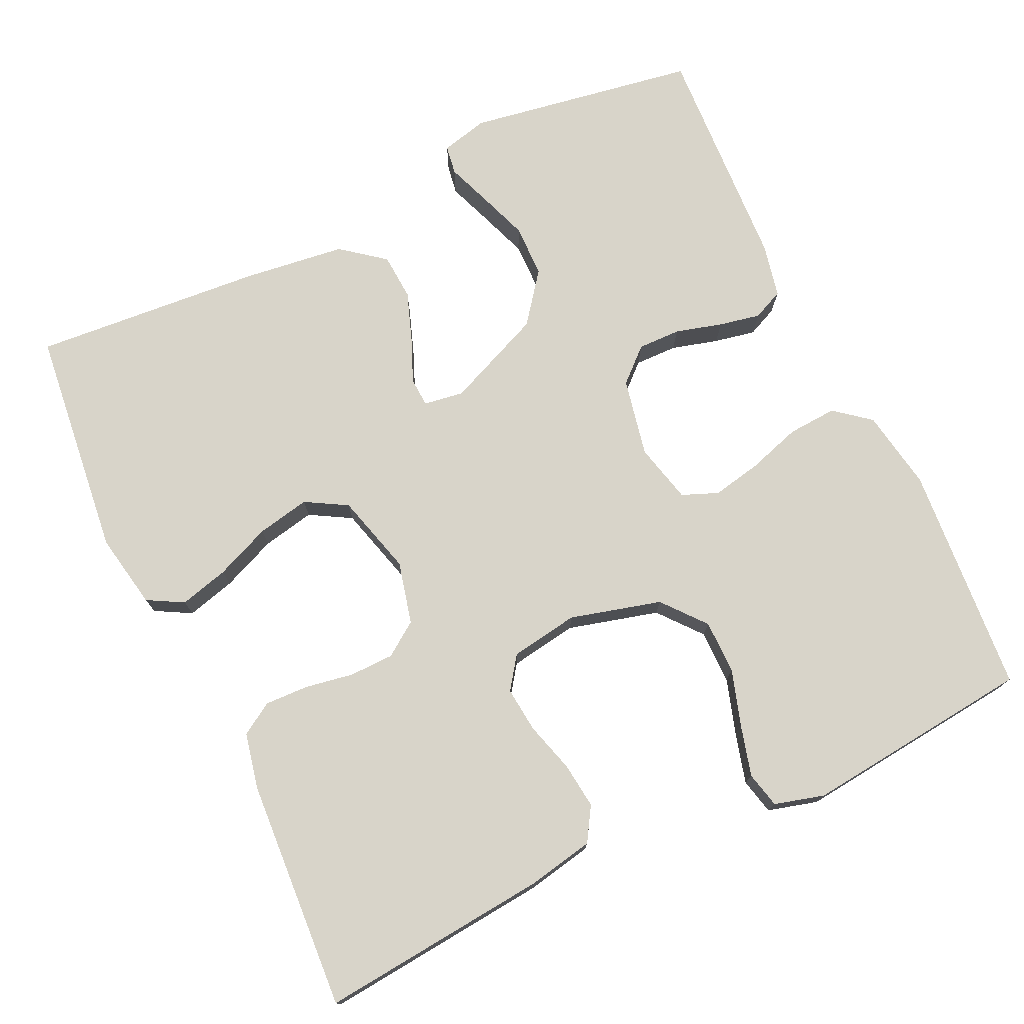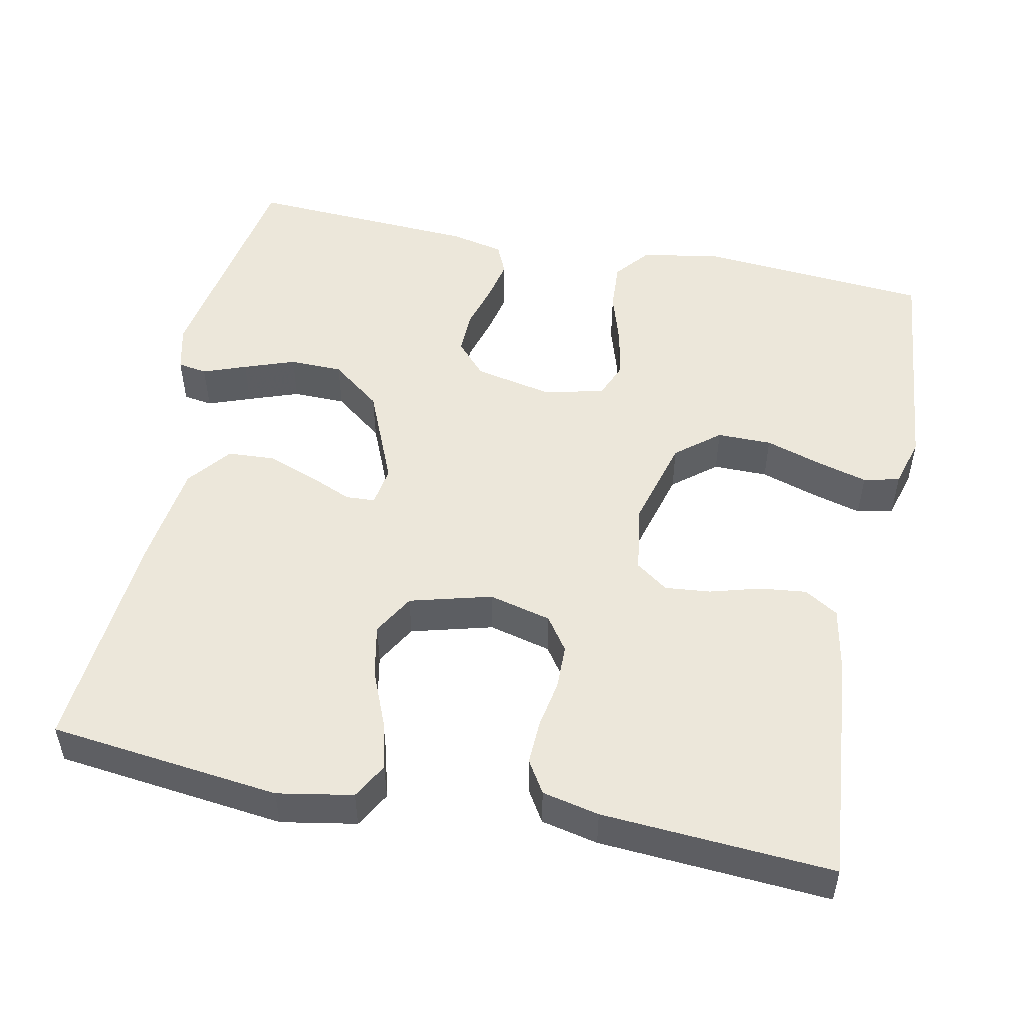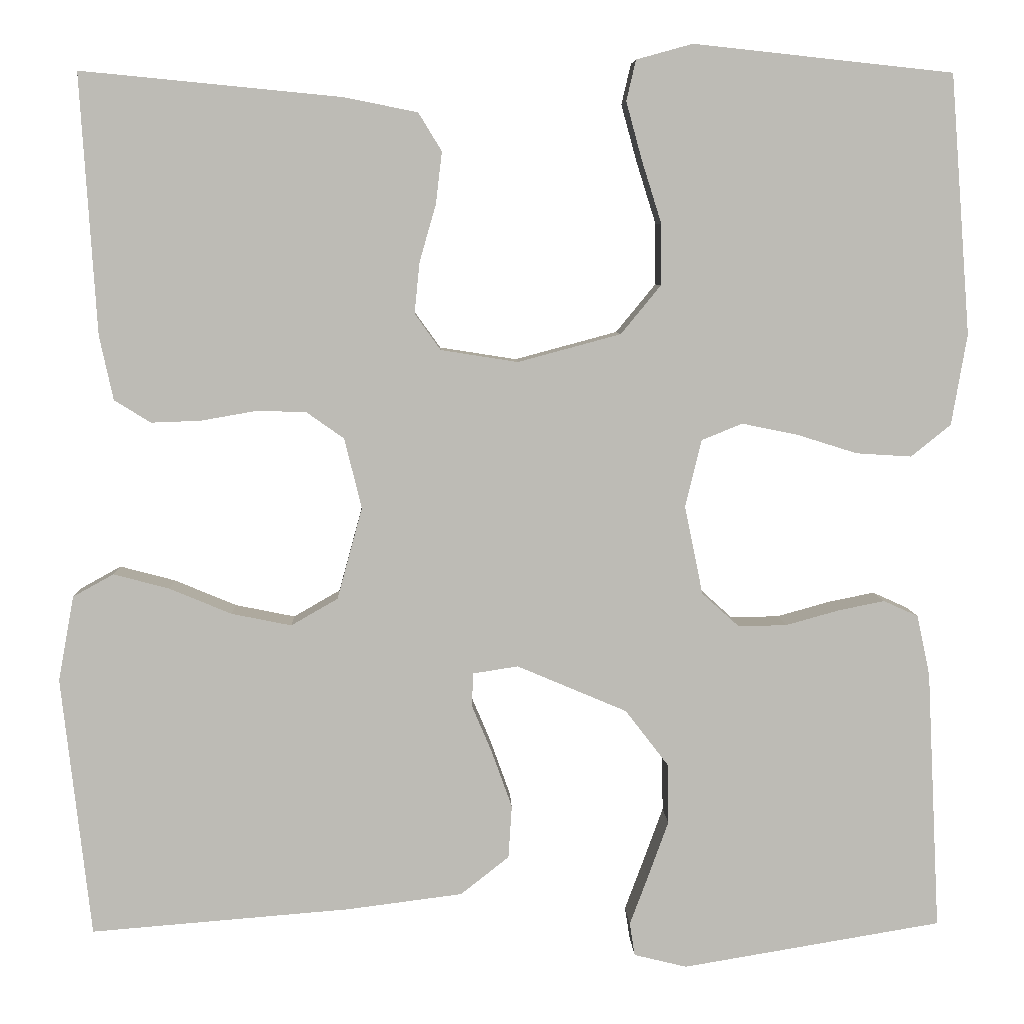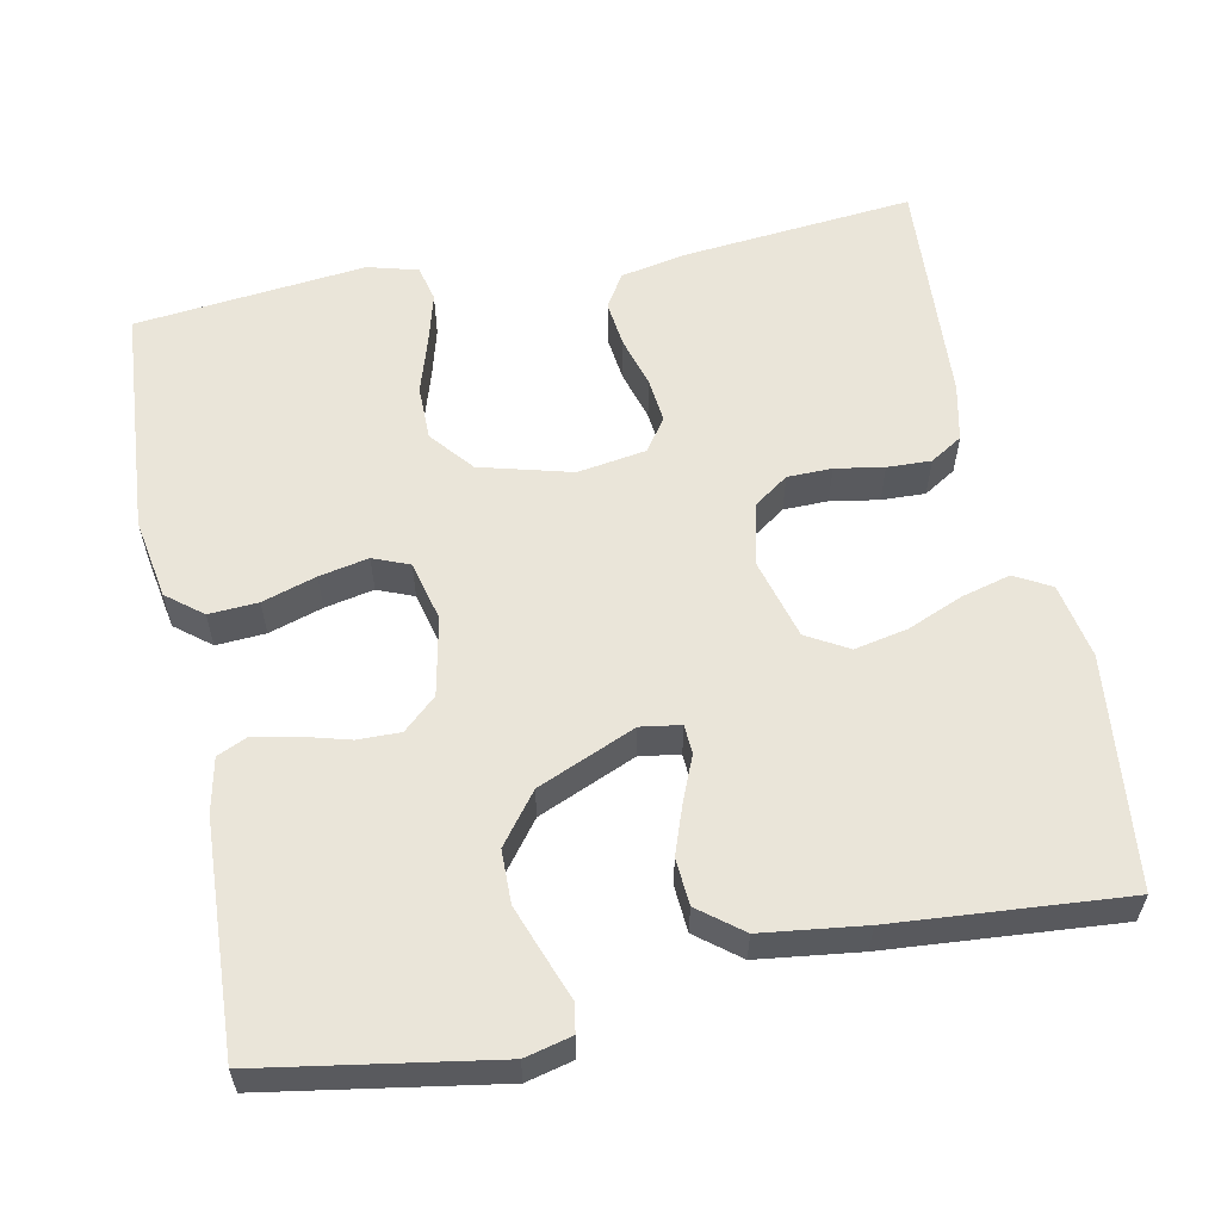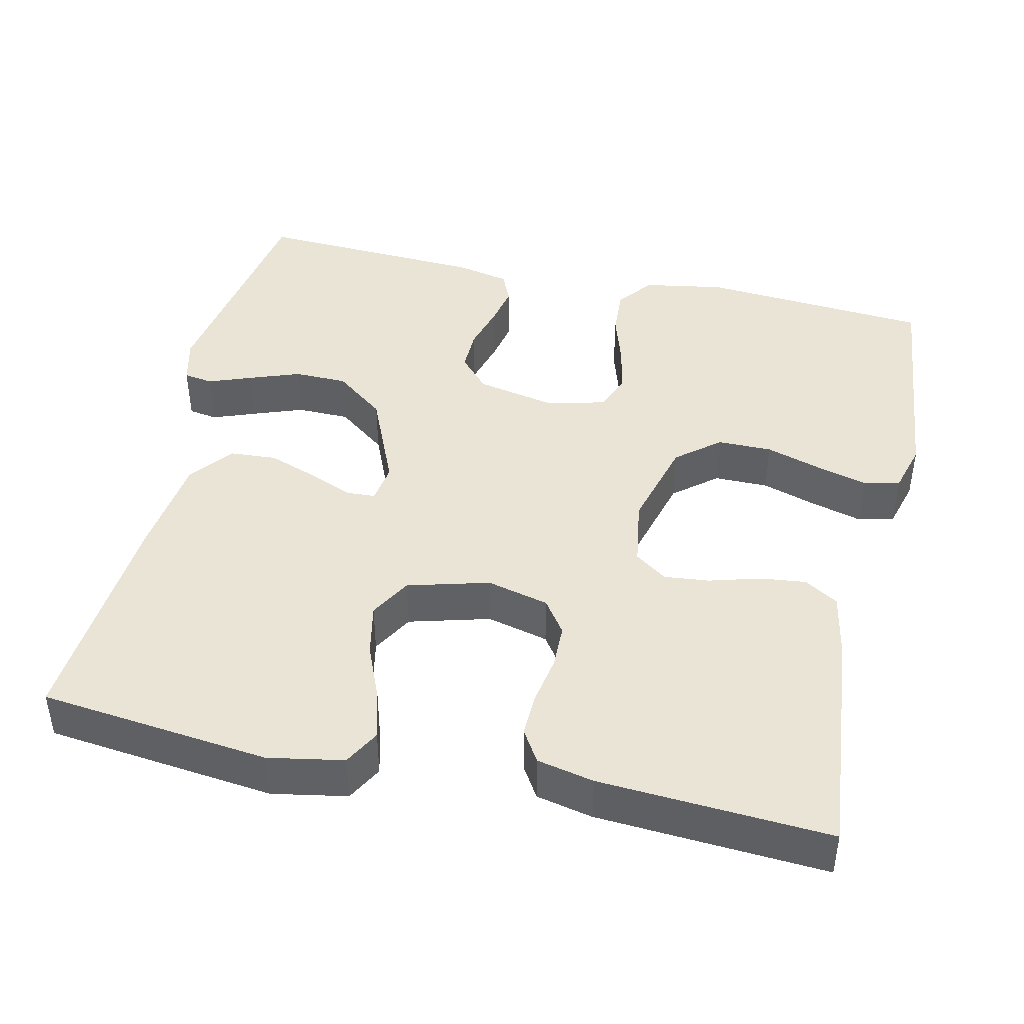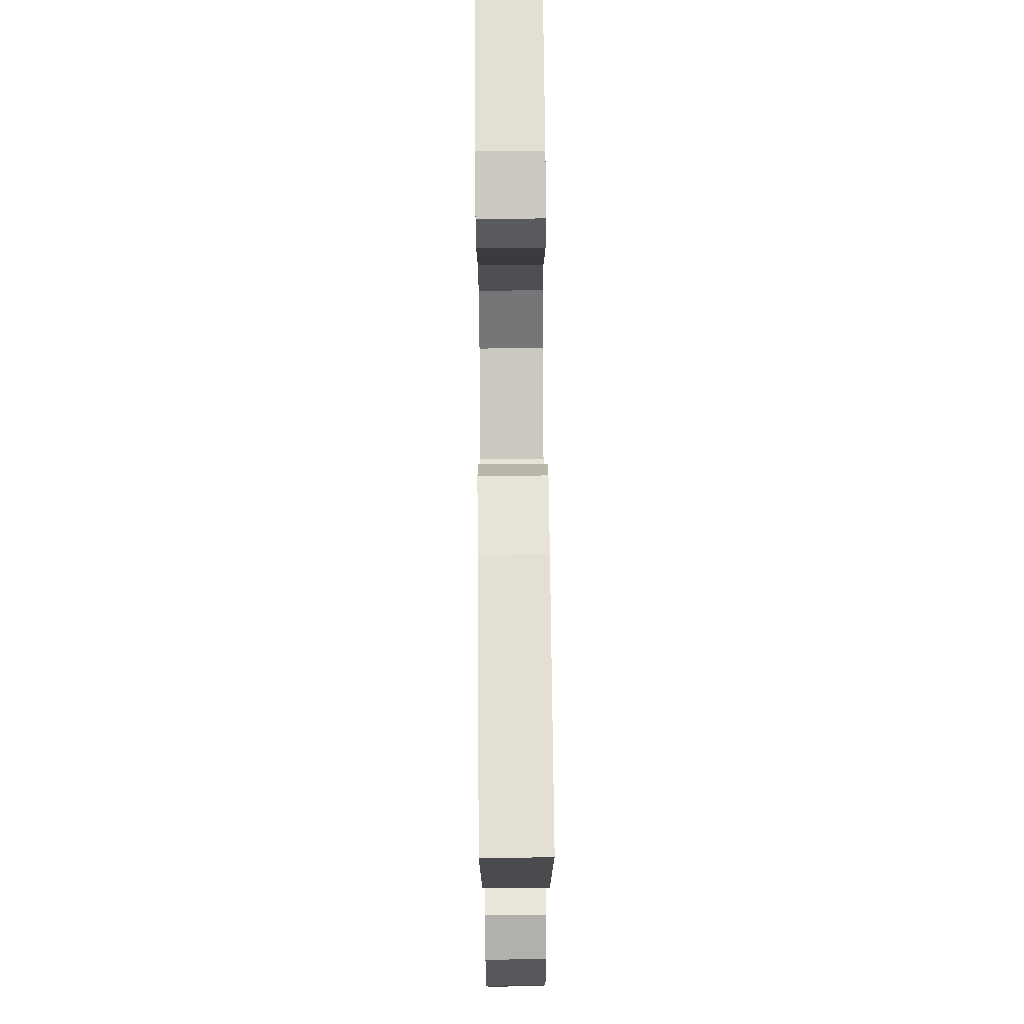
<metadata>
{"format":"obj","ext":"obj","renderer":"f3d","projection":"perspective","resolution":1024,"background":"white","views":[{"elev":75.1,"azim":-25.3,"up":"+Y"},{"elev":51.1,"azim":-78.2,"up":"+Y"},{"elev":6.2,"azim":-2.1,"up":"+Z"},{"elev":58.4,"azim":168.5,"up":"+Y"},{"elev":43.6,"azim":-77.3,"up":"+Y"},{"elev":72.5,"azim":-90.5,"up":"+Z"}]}
</metadata>
<code>
v 0.5 0.07 0.5
v 0.523 0.07 0.2
v 0.505 0.07 0.095
v 0.459 0.07 0.058
v 0.395 0.07 0.062
v 0.325 0.07 0.084
v 0.261 0.07 0.097
v 0.214 0.07 0.078
v 0.195 0.07 0
v 0.216 0.07 -0.102
v 0.259 0.07 -0.141
v 0.315 0.07 -0.14
v 0.376 0.07 -0.123
v 0.43 0.07 -0.112
v 0.47 0.07 -0.13
v 0.485 0.07 -0.2
v 0.5 0.07 -0.5
v 0.2 0.07 -0.55
v 0.139 0.07 -0.535
v 0.133 0.07 -0.497
v 0.154 0.07 -0.441
v 0.178 0.07 -0.375
v 0.177 0.07 -0.306
v 0.127 0.07 -0.241
v 0 0.07 -0.187
v -0.052 0.07 -0.195
v -0.054 0.07 -0.233
v -0.03 0.07 -0.29
v -0.007 0.07 -0.354
v -0.011 0.07 -0.415
v -0.067 0.07 -0.459
v -0.2 0.07 -0.476
v -0.5 0.07 -0.5
v -0.534 0.07 -0.2
v -0.516 0.07 -0.102
v -0.469 0.07 -0.076
v -0.405 0.07 -0.093
v -0.333 0.07 -0.123
v -0.264 0.07 -0.137
v -0.21 0.07 -0.106
v -0.181 0.07 0
v -0.201 0.07 0.081
v -0.245 0.07 0.112
v -0.303 0.07 0.113
v -0.366 0.07 0.102
v -0.423 0.07 0.1
v -0.465 0.07 0.126
v -0.481 0.07 0.2
v -0.5 0.07 0.5
v -0.2 0.07 0.471
v -0.114 0.07 0.454
v -0.087 0.07 0.41
v -0.094 0.07 0.35
v -0.113 0.07 0.284
v -0.119 0.07 0.225
v -0.089 0.07 0.183
v 0 0.07 0.169
v 0.119 0.07 0.201
v 0.165 0.07 0.257
v 0.165 0.07 0.328
v 0.142 0.07 0.401
v 0.124 0.07 0.467
v 0.135 0.07 0.514
v 0.2 0.07 0.532
v 0.5 0 0.5
v 0.523 0 0.2
v 0.505 0 0.095
v 0.459 0 0.058
v 0.395 0 0.062
v 0.325 0 0.084
v 0.261 0 0.097
v 0.214 0 0.078
v 0.195 0 0
v 0.216 0 -0.102
v 0.259 0 -0.141
v 0.315 0 -0.14
v 0.376 0 -0.123
v 0.43 0 -0.112
v 0.47 0 -0.13
v 0.485 0 -0.2
v 0.5 0 -0.5
v 0.2 0 -0.55
v 0.139 0 -0.535
v 0.133 0 -0.497
v 0.154 0 -0.441
v 0.178 0 -0.375
v 0.177 0 -0.306
v 0.127 0 -0.241
v 0 0 -0.187
v -0.052 0 -0.195
v -0.054 0 -0.233
v -0.03 0 -0.29
v -0.007 0 -0.354
v -0.011 0 -0.415
v -0.067 0 -0.459
v -0.2 0 -0.476
v -0.5 0 -0.5
v -0.534 0 -0.2
v -0.516 0 -0.102
v -0.469 0 -0.076
v -0.405 0 -0.093
v -0.333 0 -0.123
v -0.264 0 -0.137
v -0.21 0 -0.106
v -0.181 0 0
v -0.201 0 0.081
v -0.245 0 0.112
v -0.303 0 0.113
v -0.366 0 0.102
v -0.423 0 0.1
v -0.465 0 0.126
v -0.481 0 0.2
v -0.5 0 0.5
v -0.2 0 0.471
v -0.114 0 0.454
v -0.087 0 0.41
v -0.094 0 0.35
v -0.113 0 0.284
v -0.119 0 0.225
v -0.089 0 0.183
v 0 0 0.169
v 0.119 0 0.201
v 0.165 0 0.257
v 0.165 0 0.328
v 0.142 0 0.401
v 0.124 0 0.467
v 0.135 0 0.514
v 0.2 0 0.532
f 60 61 62 63
f 60 63 64 1
f 51 52 53 54
f 51 54 55
f 50 51 55
f 49 50 55
f 48 49 55 56
f 44 45 46 47
f 43 44 47 48
f 35 36 37 38
f 35 38 39
f 34 35 39
f 33 34 39
f 32 33 39 40
f 27 28 29 30
f 27 30 31 32
f 18 19 20 21
f 18 21 22
f 17 18 22 23
f 12 13 14 15
f 12 15 16 17
f 3 4 5 6
f 3 6 7
f 2 3 7
f 59 60 1 2
f 58 59 2 7
f 57 58 7 8
f 43 48 56 57
f 42 43 57 8
f 41 42 8 9
f 40 41 9 10
f 26 27 32 40
f 25 26 40 10
f 24 25 10 11
f 17 23 24
f 11 12 17 24
f 127 126 125 124
f 65 128 127 124
f 118 117 116 115
f 119 118 115
f 119 115 114
f 119 114 113
f 120 119 113 112
f 111 110 109 108
f 112 111 108 107
f 102 101 100 99
f 103 102 99
f 103 99 98
f 103 98 97
f 104 103 97 96
f 94 93 92 91
f 96 95 94 91
f 85 84 83 82
f 86 85 82
f 87 86 82 81
f 79 78 77 76
f 81 80 79 76
f 70 69 68 67
f 71 70 67
f 71 67 66
f 66 65 124 123
f 71 66 123 122
f 72 71 122 121
f 121 120 112 107
f 72 121 107 106
f 73 72 106 105
f 74 73 105 104
f 104 96 91 90
f 74 104 90 89
f 75 74 89 88
f 88 87 81
f 88 81 76 75
f 1 65 66 2
f 2 66 67 3
f 3 67 68 4
f 4 68 69 5
f 5 69 70 6
f 6 70 71 7
f 7 71 72 8
f 8 72 73 9
f 9 73 74 10
f 10 74 75 11
f 11 75 76 12
f 12 76 77 13
f 13 77 78 14
f 14 78 79 15
f 15 79 80 16
f 16 80 81 17
f 17 81 82 18
f 18 82 83 19
f 19 83 84 20
f 20 84 85 21
f 21 85 86 22
f 22 86 87 23
f 23 87 88 24
f 24 88 89 25
f 25 89 90 26
f 26 90 91 27
f 27 91 92 28
f 28 92 93 29
f 29 93 94 30
f 30 94 95 31
f 31 95 96 32
f 32 96 97 33
f 33 97 98 34
f 34 98 99 35
f 35 99 100 36
f 36 100 101 37
f 37 101 102 38
f 38 102 103 39
f 39 103 104 40
f 40 104 105 41
f 41 105 106 42
f 42 106 107 43
f 43 107 108 44
f 44 108 109 45
f 45 109 110 46
f 46 110 111 47
f 47 111 112 48
f 48 112 113 49
f 49 113 114 50
f 50 114 115 51
f 51 115 116 52
f 52 116 117 53
f 53 117 118 54
f 54 118 119 55
f 55 119 120 56
f 56 120 121 57
f 57 121 122 58
f 58 122 123 59
f 59 123 124 60
f 60 124 125 61
f 61 125 126 62
f 62 126 127 63
f 63 127 128 64
f 64 128 65 1

</code>
